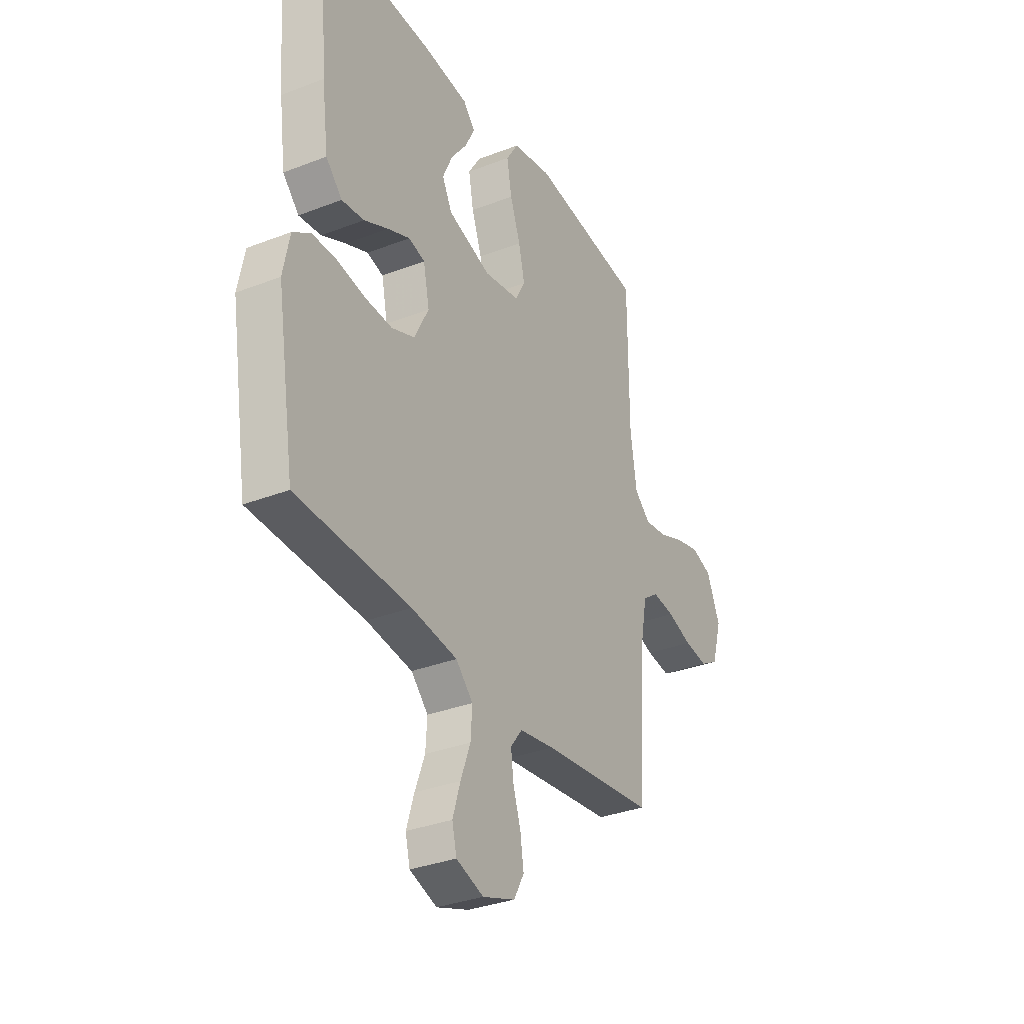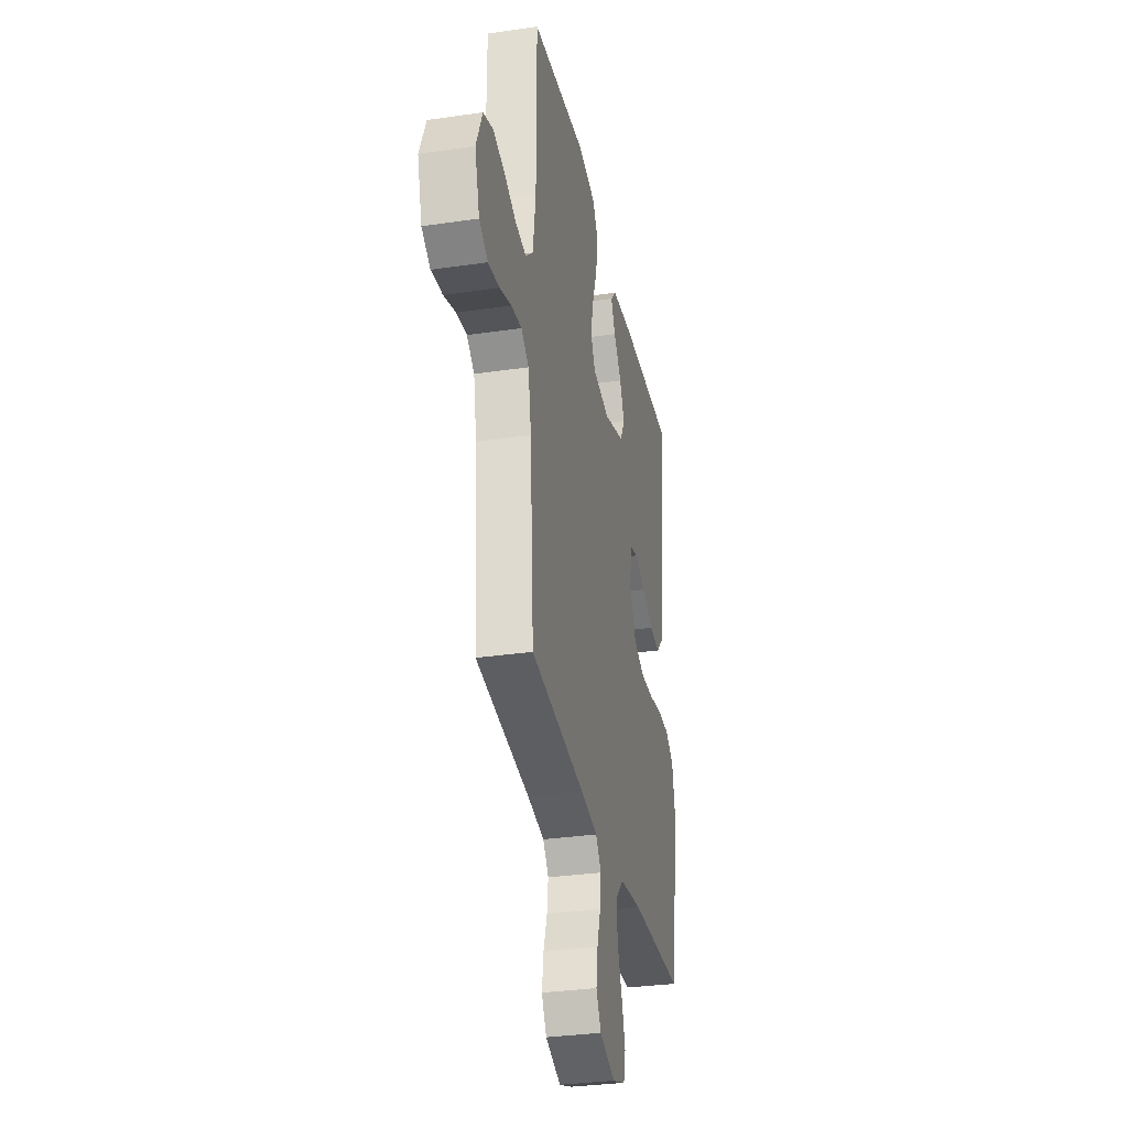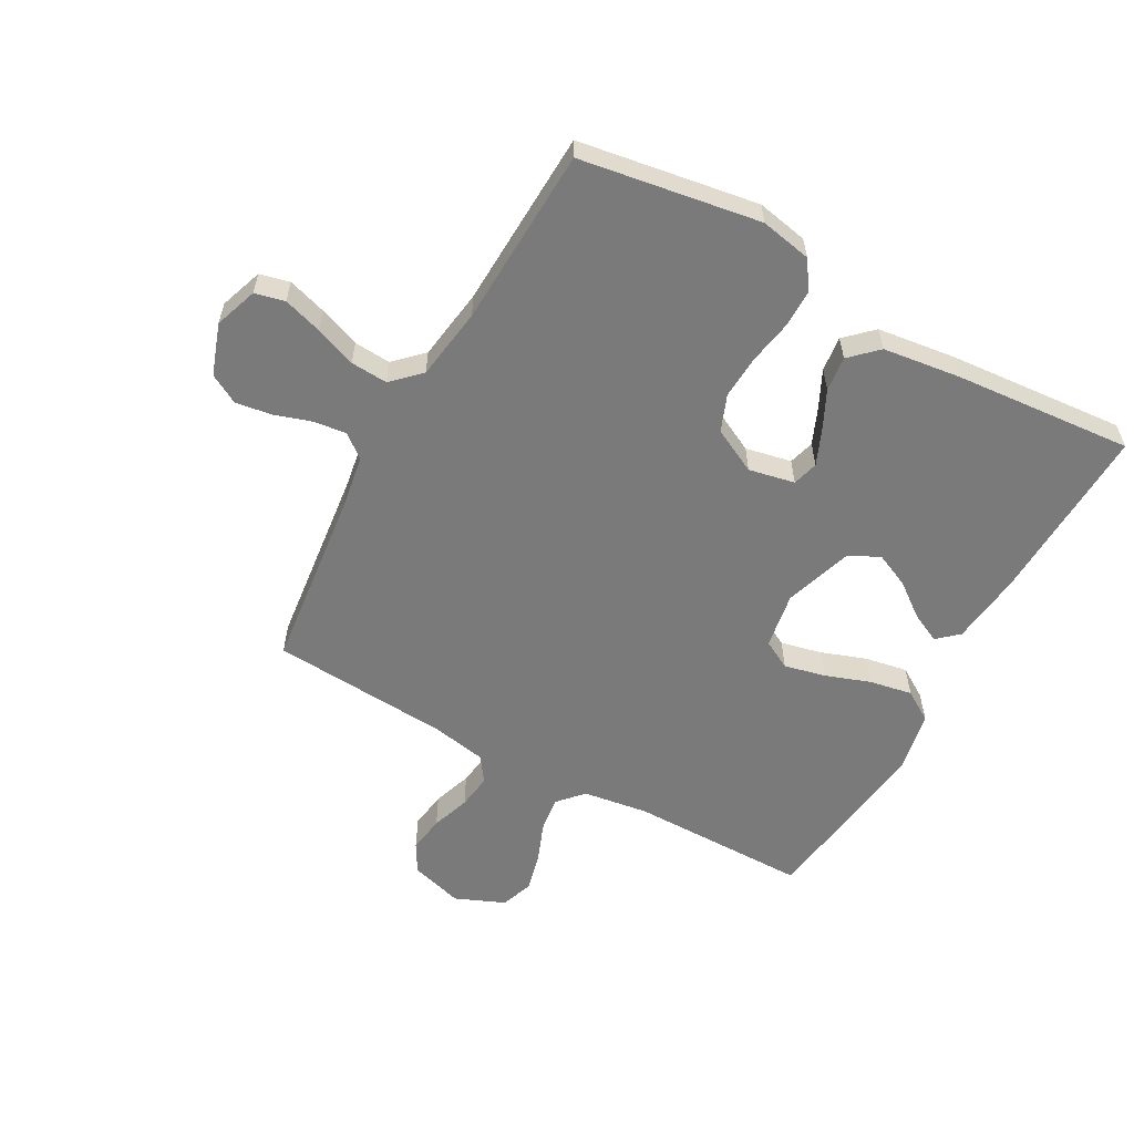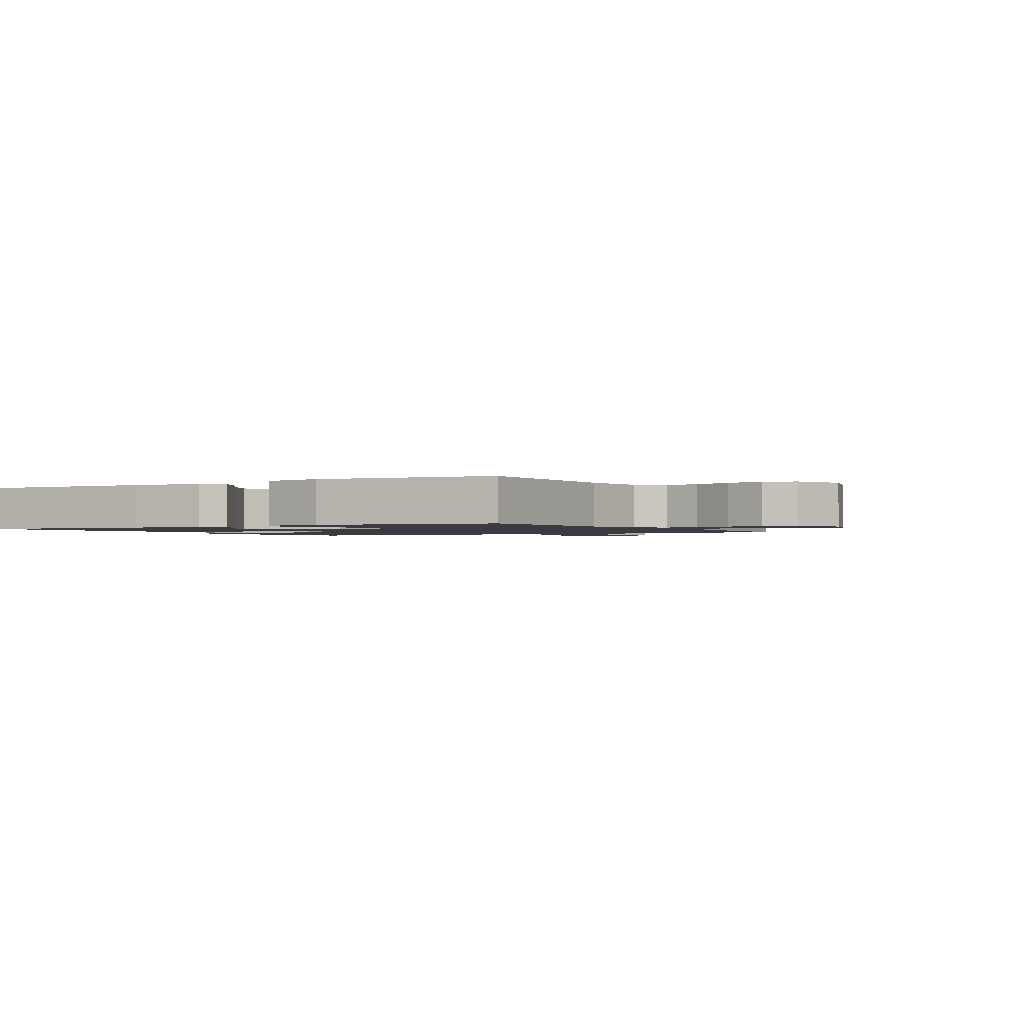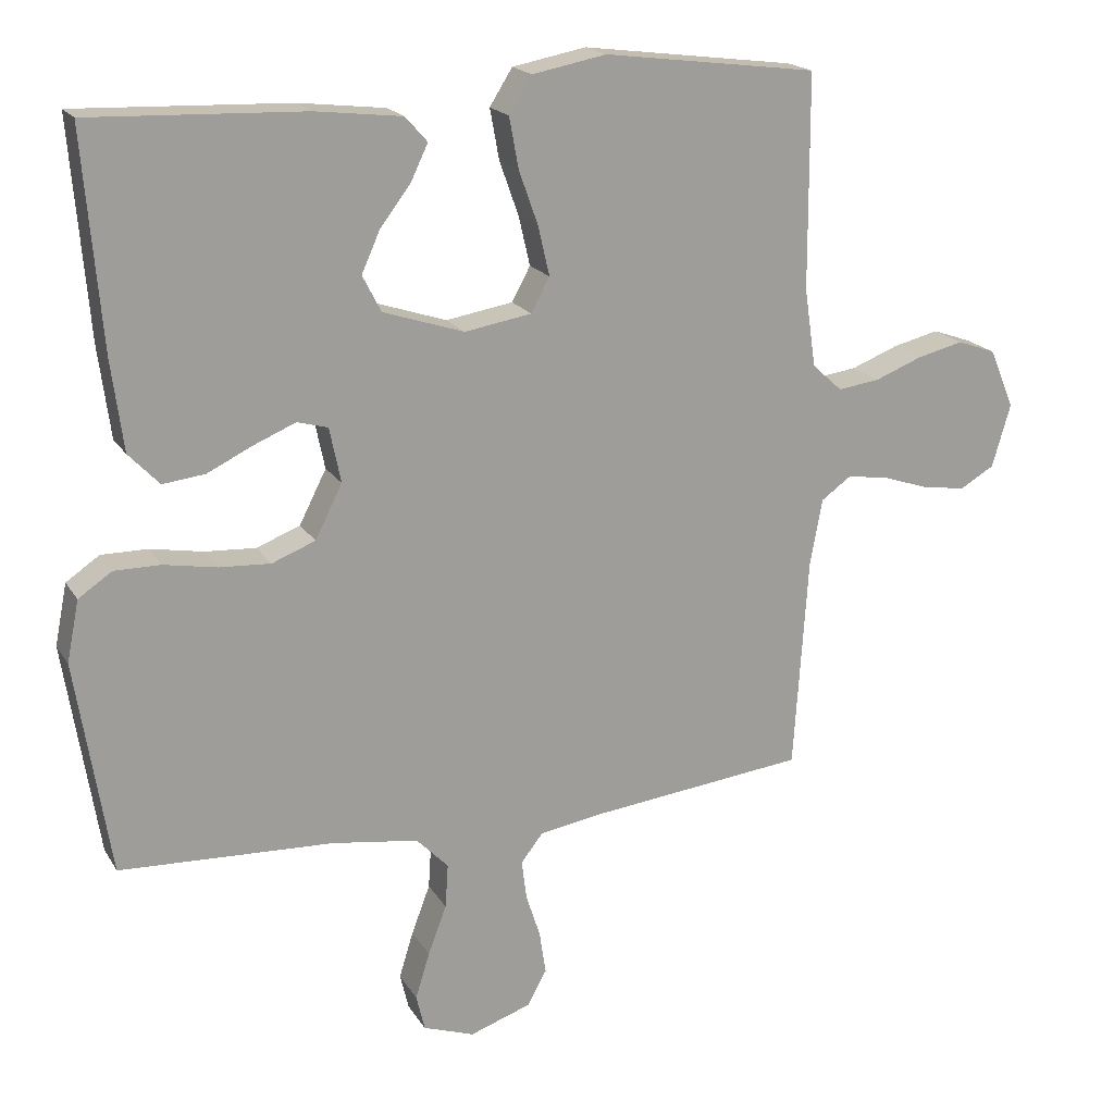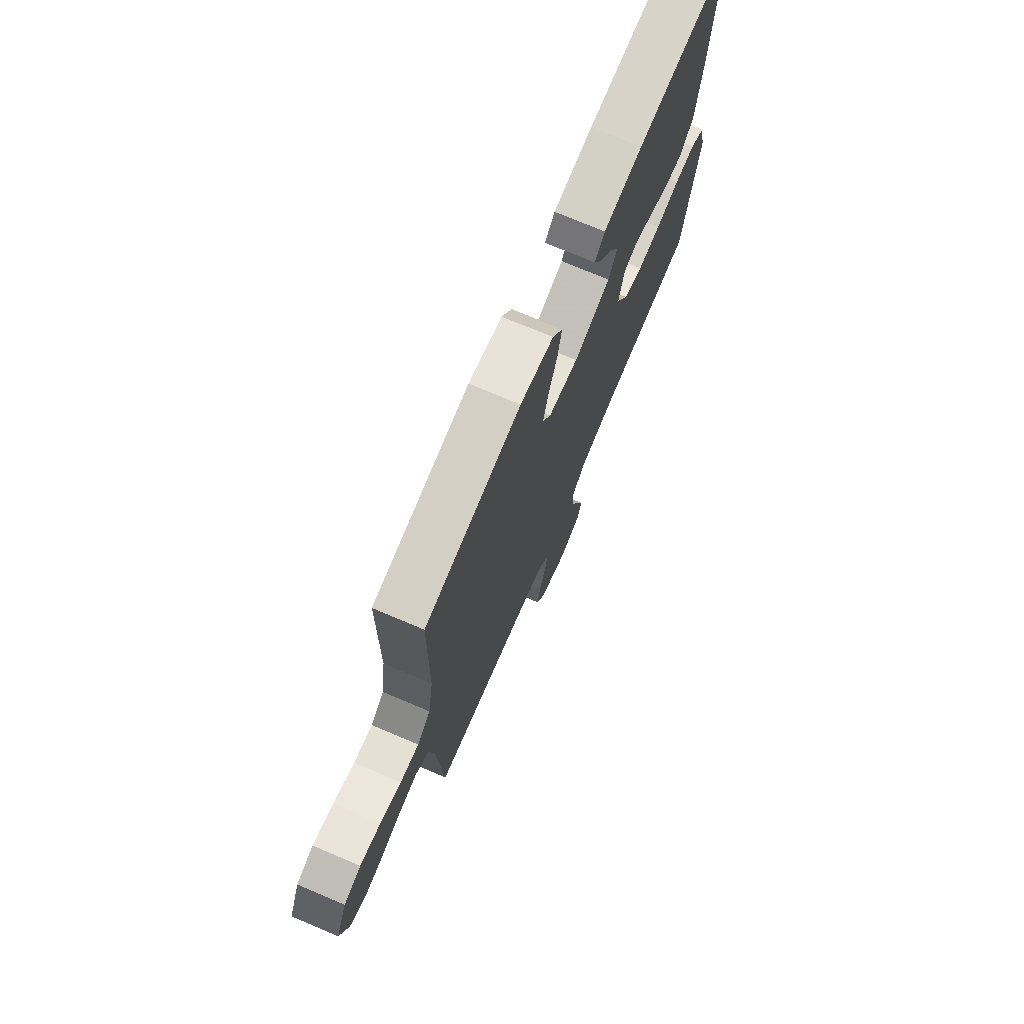
<metadata>
{"format":"obj","ext":"obj","renderer":"f3d","projection":"perspective","resolution":1024,"background":"white","views":[{"elev":-32.9,"azim":-61.8,"up":"+Z"},{"elev":-32.1,"azim":101.6,"up":"+Z"},{"elev":-58.1,"azim":-119.0,"up":"+Y"},{"elev":-1.4,"azim":30.1,"up":"+Y"},{"elev":18.6,"azim":-22.2,"up":"+Z"},{"elev":73.7,"azim":113.0,"up":"+Z"}]}
</metadata>
<code>
v 0.5 0.07 -0.5
v 0.2 0.07 -0.535
v 0.108 0.07 -0.55
v 0.077 0.07 -0.59
v 0.084 0.07 -0.645
v 0.104 0.07 -0.707
v 0.113 0.07 -0.767
v 0.086 0.07 -0.816
v 0 0.07 -0.846
v -0.072 0.07 -0.821
v -0.084 0.07 -0.771
v -0.064 0.07 -0.706
v -0.038 0.07 -0.637
v -0.034 0.07 -0.575
v -0.079 0.07 -0.529
v -0.2 0.07 -0.512
v -0.5 0.07 -0.5
v -0.548 0.07 -0.2
v -0.531 0.07 -0.114
v -0.484 0.07 -0.082
v -0.419 0.07 -0.082
v -0.345 0.07 -0.095
v -0.273 0.07 -0.099
v -0.212 0.07 -0.075
v -0.174 0.07 0
v -0.19 0.07 0.077
v -0.233 0.07 0.089
v -0.292 0.07 0.064
v -0.356 0.07 0.033
v -0.415 0.07 0.026
v -0.458 0.07 0.071
v -0.475 0.07 0.2
v -0.5 0.07 0.5
v -0.2 0.07 0.489
v -0.078 0.07 0.475
v -0.047 0.07 0.44
v -0.071 0.07 0.39
v -0.114 0.07 0.333
v -0.14 0.07 0.275
v -0.114 0.07 0.224
v 0 0.07 0.187
v 0.094 0.07 0.203
v 0.12 0.07 0.251
v 0.104 0.07 0.32
v 0.077 0.07 0.396
v 0.064 0.07 0.467
v 0.096 0.07 0.518
v 0.2 0.07 0.538
v 0.5 0.07 0.5
v 0.501 0.07 0.2
v 0.517 0.07 0.09
v 0.559 0.07 0.052
v 0.618 0.07 0.06
v 0.684 0.07 0.086
v 0.749 0.07 0.102
v 0.803 0.07 0.083
v 0.838 0.07 0
v 0.812 0.07 -0.089
v 0.764 0.07 -0.117
v 0.702 0.07 -0.108
v 0.637 0.07 -0.086
v 0.579 0.07 -0.078
v 0.537 0.07 -0.108
v 0.52 0.07 -0.2
v 0.5 0 -0.5
v 0.2 0 -0.535
v 0.108 0 -0.55
v 0.077 0 -0.59
v 0.084 0 -0.645
v 0.104 0 -0.707
v 0.113 0 -0.767
v 0.086 0 -0.816
v 0 0 -0.846
v -0.072 0 -0.821
v -0.084 0 -0.771
v -0.064 0 -0.706
v -0.038 0 -0.637
v -0.034 0 -0.575
v -0.079 0 -0.529
v -0.2 0 -0.512
v -0.5 0 -0.5
v -0.548 0 -0.2
v -0.531 0 -0.114
v -0.484 0 -0.082
v -0.419 0 -0.082
v -0.345 0 -0.095
v -0.273 0 -0.099
v -0.212 0 -0.075
v -0.174 0 0
v -0.19 0 0.077
v -0.233 0 0.089
v -0.292 0 0.064
v -0.356 0 0.033
v -0.415 0 0.026
v -0.458 0 0.071
v -0.475 0 0.2
v -0.5 0 0.5
v -0.2 0 0.489
v -0.078 0 0.475
v -0.047 0 0.44
v -0.071 0 0.39
v -0.114 0 0.333
v -0.14 0 0.275
v -0.114 0 0.224
v 0 0 0.187
v 0.094 0 0.203
v 0.12 0 0.251
v 0.104 0 0.32
v 0.077 0 0.396
v 0.064 0 0.467
v 0.096 0 0.518
v 0.2 0 0.538
v 0.5 0 0.5
v 0.501 0 0.2
v 0.517 0 0.09
v 0.559 0 0.052
v 0.618 0 0.06
v 0.684 0 0.086
v 0.749 0 0.102
v 0.803 0 0.083
v 0.838 0 0
v 0.812 0 -0.089
v 0.764 0 -0.117
v 0.702 0 -0.108
v 0.637 0 -0.086
v 0.579 0 -0.078
v 0.537 0 -0.108
v 0.52 0 -0.2
f 59 60 61
f 58 59 61
f 57 58 61
f 56 57 61
f 55 56 61
f 54 55 61
f 53 54 61
f 52 53 61 62
f 51 52 62 63
f 48 49 50
f 47 48 50
f 46 47 50
f 45 46 50
f 44 45 50
f 51 63 64
f 50 51 64
f 44 50 64
f 43 44 64
f 36 37 38
f 35 36 38
f 34 35 38
f 33 34 38
f 32 33 38
f 31 32 38
f 30 31 38
f 29 30 38
f 28 29 38 39
f 27 28 39 40
f 20 21 22
f 19 20 22
f 18 19 22
f 17 18 22
f 16 17 22
f 15 16 22 23
f 14 15 23 24
f 11 12 13
f 10 11 13
f 9 10 13
f 8 9 13
f 7 8 13
f 6 7 13
f 5 6 13
f 4 5 13 14
f 14 24 25
f 4 14 25
f 3 4 25
f 64 1 2
f 43 64 2
f 42 43 2
f 26 27 40 41
f 26 41 42
f 25 26 42
f 3 25 42
f 2 3 42
f 125 124 123
f 125 123 122
f 125 122 121
f 125 121 120
f 125 120 119
f 125 119 118
f 125 118 117
f 126 125 117 116
f 127 126 116 115
f 114 113 112
f 114 112 111
f 114 111 110
f 114 110 109
f 114 109 108
f 128 127 115
f 128 115 114
f 128 114 108
f 128 108 107
f 102 101 100
f 102 100 99
f 102 99 98
f 102 98 97
f 102 97 96
f 102 96 95
f 102 95 94
f 102 94 93
f 103 102 93 92
f 104 103 92 91
f 86 85 84
f 86 84 83
f 86 83 82
f 86 82 81
f 86 81 80
f 87 86 80 79
f 88 87 79 78
f 77 76 75
f 77 75 74
f 77 74 73
f 77 73 72
f 77 72 71
f 77 71 70
f 77 70 69
f 78 77 69 68
f 89 88 78
f 89 78 68
f 89 68 67
f 66 65 128
f 66 128 107
f 66 107 106
f 105 104 91 90
f 106 105 90
f 106 90 89
f 106 89 67
f 106 67 66
f 1 65 66 2
f 2 66 67 3
f 3 67 68 4
f 4 68 69 5
f 5 69 70 6
f 6 70 71 7
f 7 71 72 8
f 8 72 73 9
f 9 73 74 10
f 10 74 75 11
f 11 75 76 12
f 12 76 77 13
f 13 77 78 14
f 14 78 79 15
f 15 79 80 16
f 16 80 81 17
f 17 81 82 18
f 18 82 83 19
f 19 83 84 20
f 20 84 85 21
f 21 85 86 22
f 22 86 87 23
f 23 87 88 24
f 24 88 89 25
f 25 89 90 26
f 26 90 91 27
f 27 91 92 28
f 28 92 93 29
f 29 93 94 30
f 30 94 95 31
f 31 95 96 32
f 32 96 97 33
f 33 97 98 34
f 34 98 99 35
f 35 99 100 36
f 36 100 101 37
f 37 101 102 38
f 38 102 103 39
f 39 103 104 40
f 40 104 105 41
f 41 105 106 42
f 42 106 107 43
f 43 107 108 44
f 44 108 109 45
f 45 109 110 46
f 46 110 111 47
f 47 111 112 48
f 48 112 113 49
f 49 113 114 50
f 50 114 115 51
f 51 115 116 52
f 52 116 117 53
f 53 117 118 54
f 54 118 119 55
f 55 119 120 56
f 56 120 121 57
f 57 121 122 58
f 58 122 123 59
f 59 123 124 60
f 60 124 125 61
f 61 125 126 62
f 62 126 127 63
f 63 127 128 64
f 64 128 65 1

</code>
